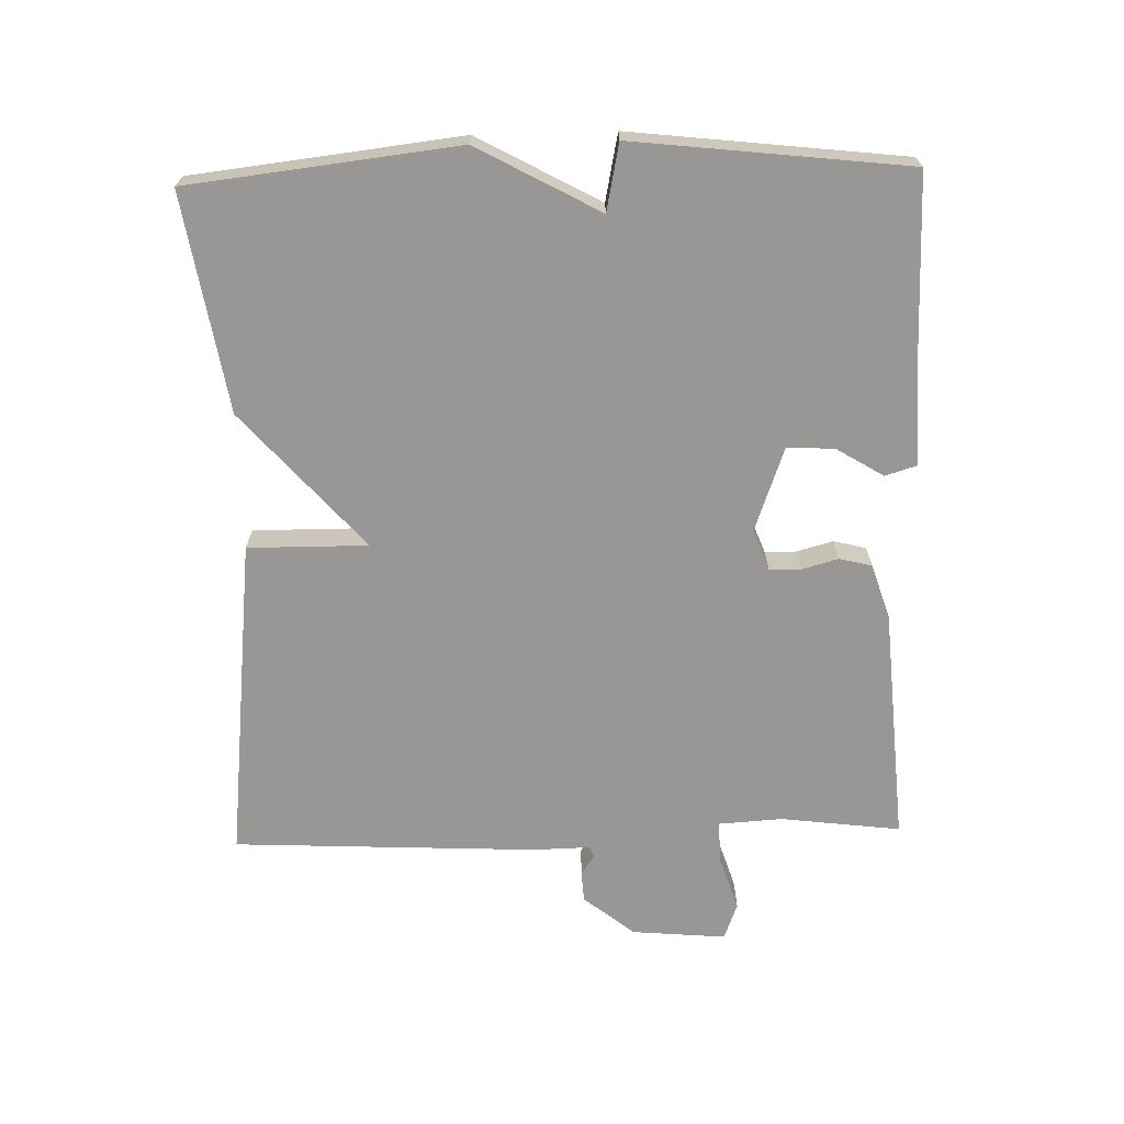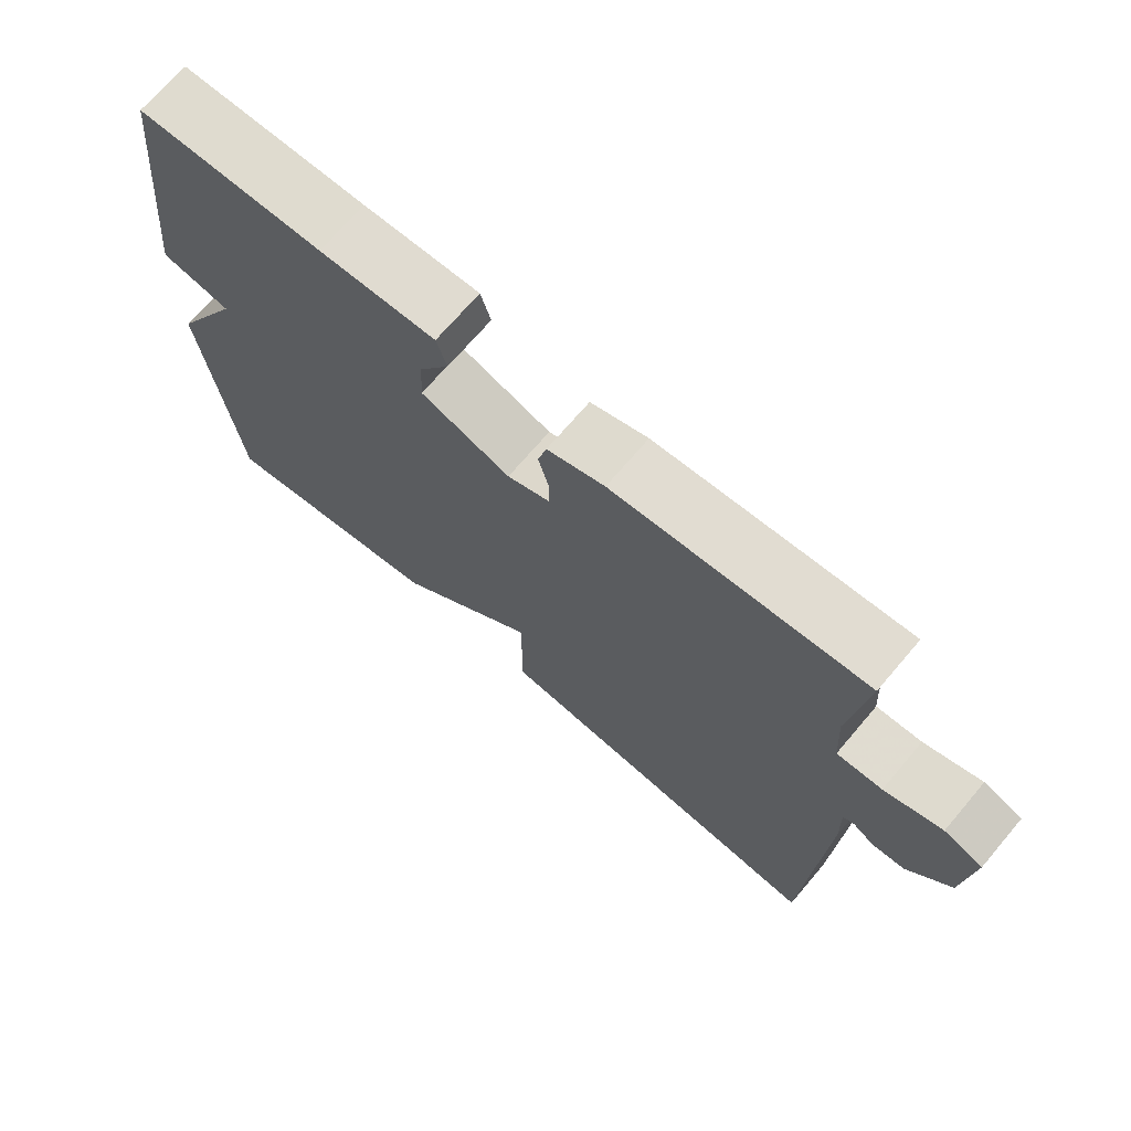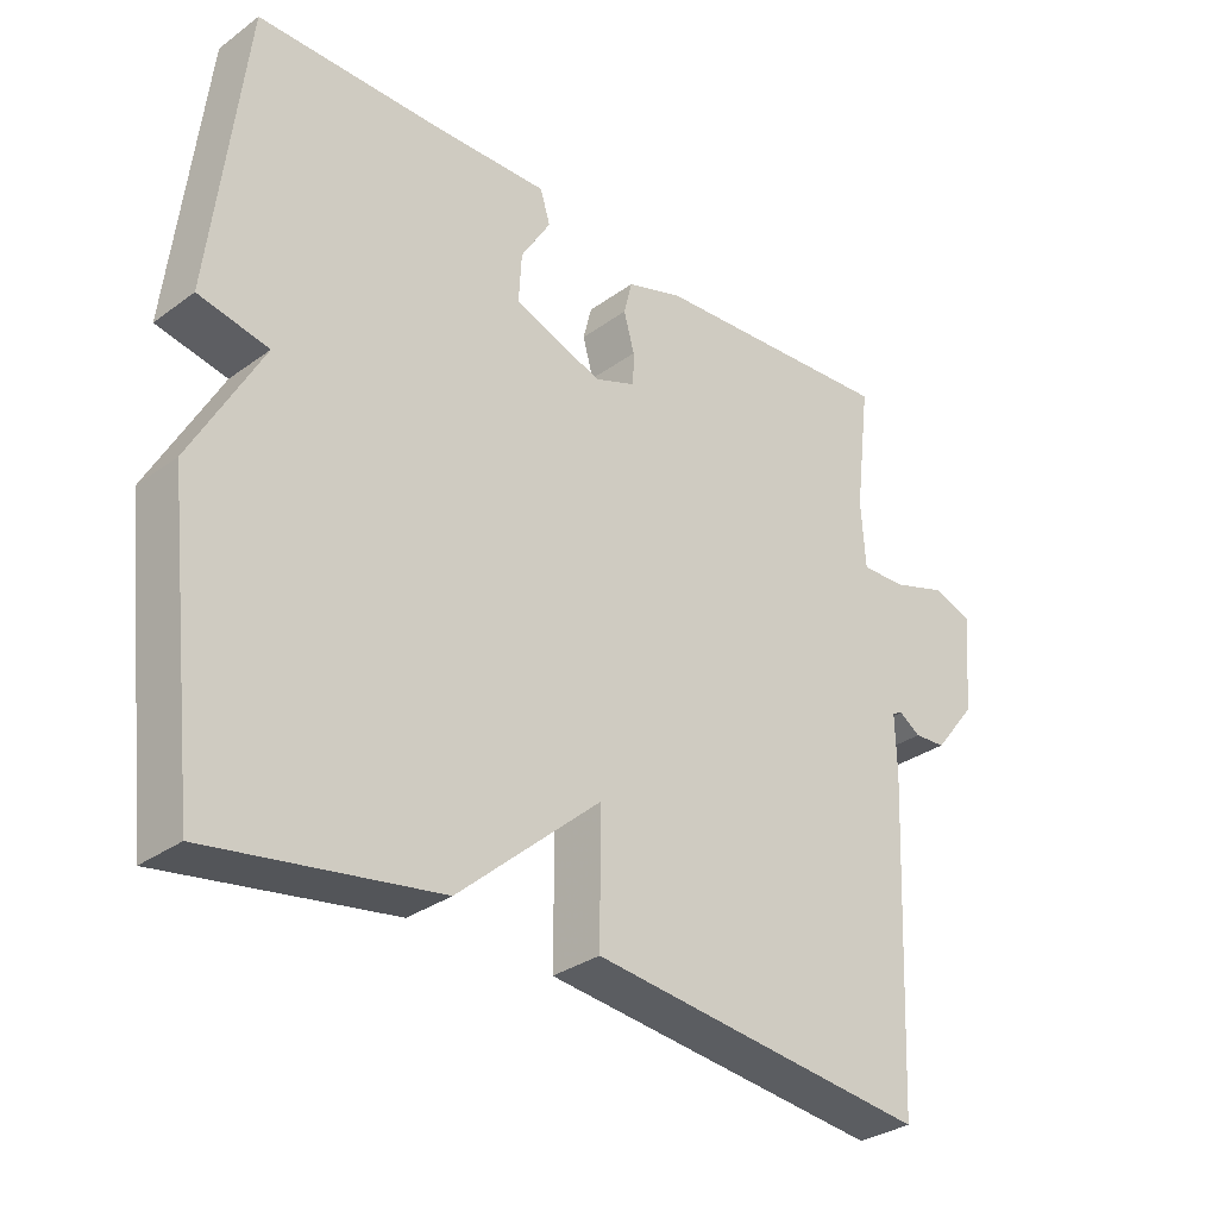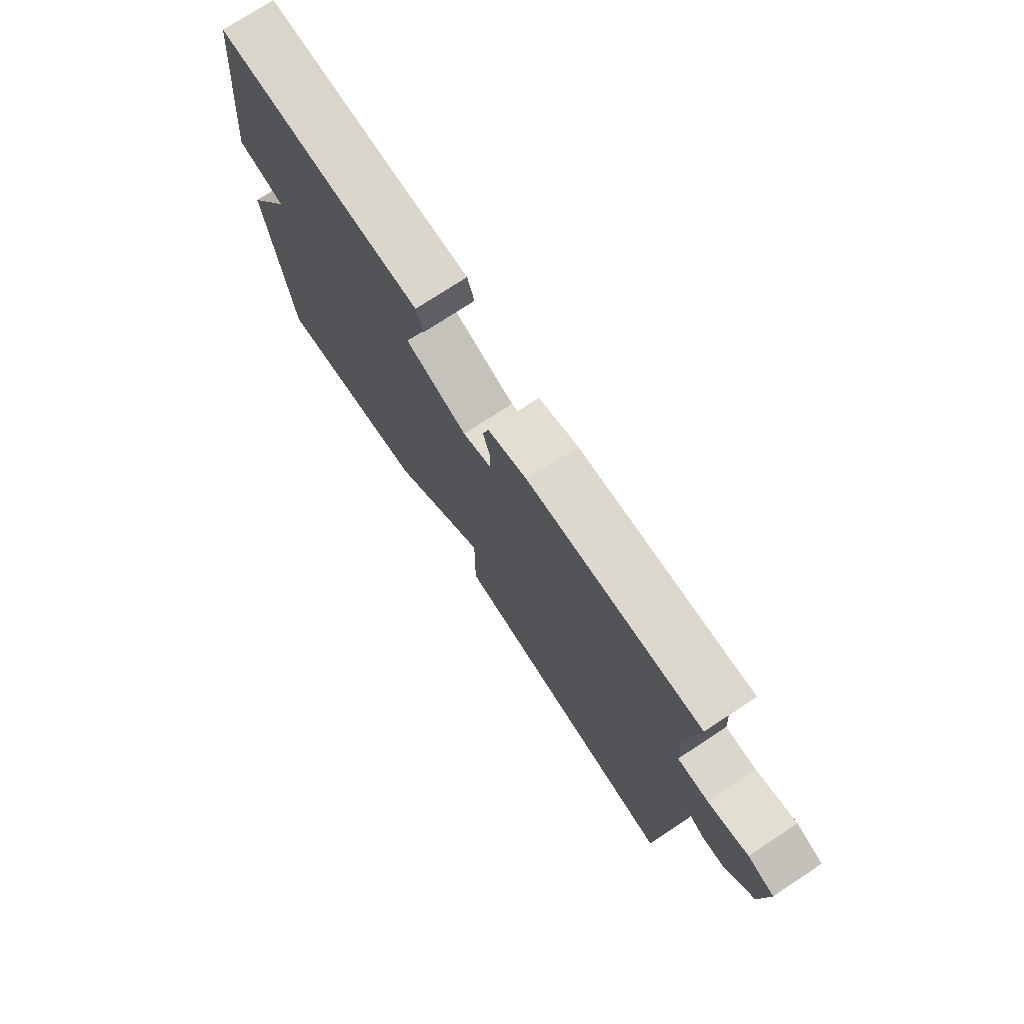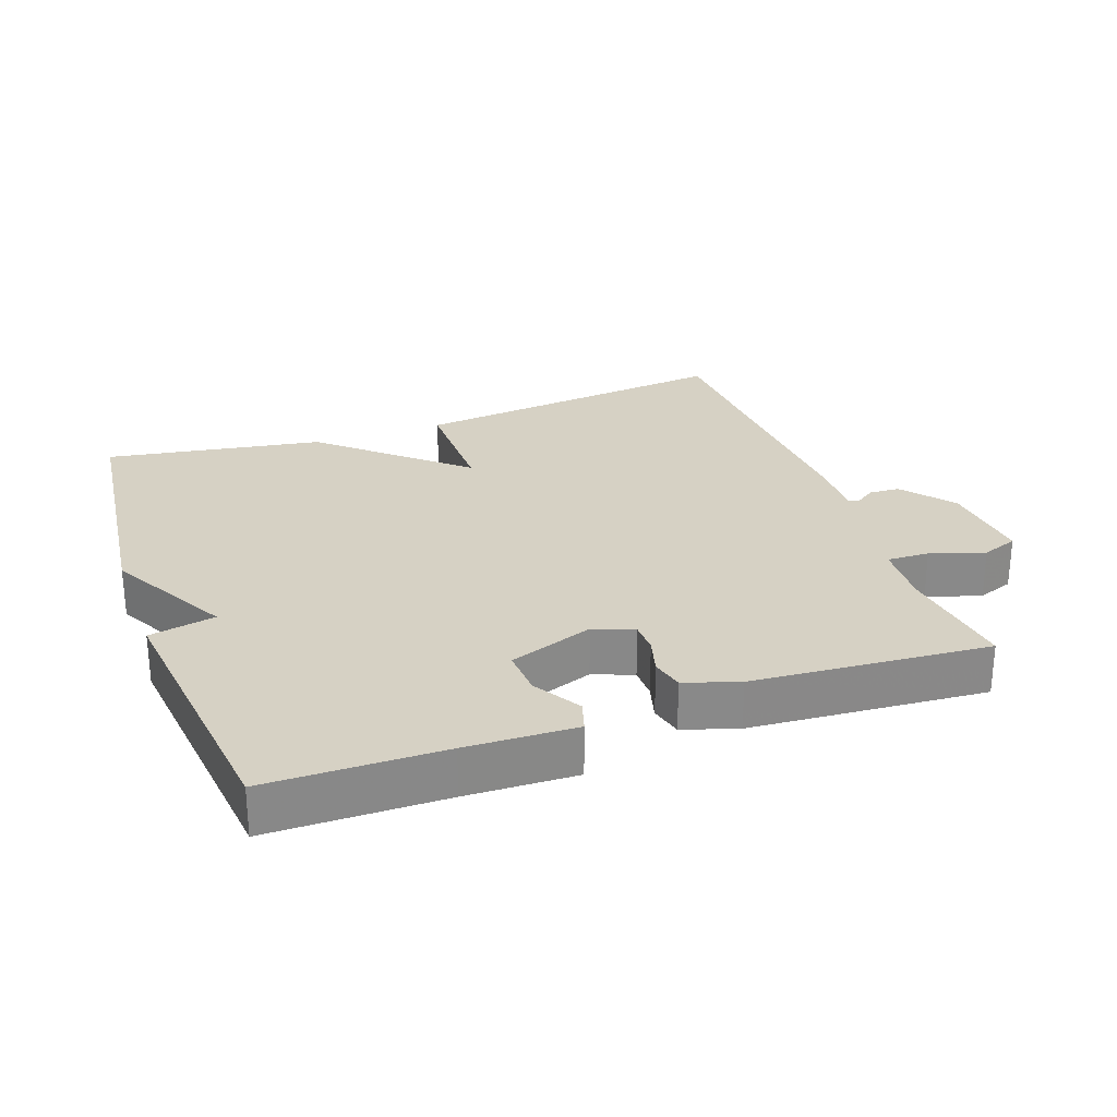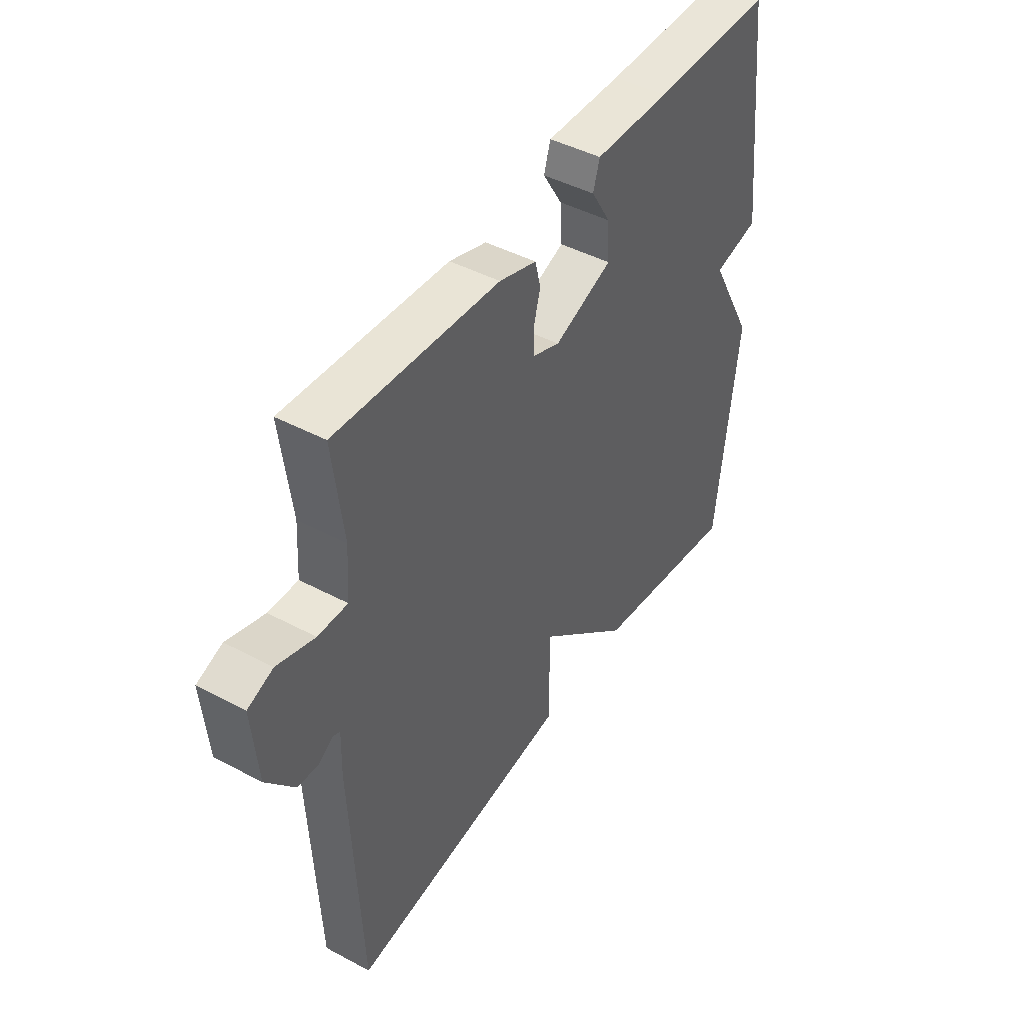
<metadata>
{"format":"obj","ext":"obj","renderer":"f3d","projection":"perspective","resolution":1024,"background":"white","views":[{"elev":-68.3,"azim":-88.5,"up":"+Y"},{"elev":70.5,"azim":40.4,"up":"+Z"},{"elev":-31.6,"azim":-44.4,"up":"+Z"},{"elev":74.9,"azim":56.7,"up":"+Z"},{"elev":27.0,"azim":-19.7,"up":"+Y"},{"elev":45.1,"azim":121.6,"up":"+Z"}]}
</metadata>
<code>
v 0.5 0.07 -0.5
v 0.02 0.07 -0.447
v 0.021 0.07 -0.27
v -0.18 0.07 -0.447
v -0.5 0.07 -0.5
v -0.546 0.07 -0.104
v -0.448 0.07 0.076
v -0.546 0.07 0.096
v -0.5 0.07 0.5
v -0.241 0.07 0.502
v -0.079 0.07 0.507
v -0.065 0.07 0.461
v -0.107 0.07 0.392
v -0.111 0.07 0.322
v 0.014 0.07 0.277
v 0.073 0.07 0.3
v 0.074 0.07 0.346
v 0.059 0.07 0.4
v 0.071 0.07 0.448
v 0.151 0.07 0.474
v 0.5 0.07 0.5
v 0.478 0.07 0.323
v 0.484 0.07 0.229
v 0.547 0.07 0.231
v 0.627 0.07 0.257
v 0.681 0.07 0.237
v 0.669 0.07 0.098
v 0.609 0.07 0.023
v 0.564 0.07 0.02
v 0.534 0.07 0.04
v 0.519 0.07 0.033
v 0.521 0.07 -0.05
v 0.5 0 -0.5
v 0.02 0 -0.447
v 0.021 0 -0.27
v -0.18 0 -0.447
v -0.5 0 -0.5
v -0.546 0 -0.104
v -0.448 0 0.076
v -0.546 0 0.096
v -0.5 0 0.5
v -0.241 0 0.502
v -0.079 0 0.507
v -0.065 0 0.461
v -0.107 0 0.392
v -0.111 0 0.322
v 0.014 0 0.277
v 0.073 0 0.3
v 0.074 0 0.346
v 0.059 0 0.4
v 0.071 0 0.448
v 0.151 0 0.474
v 0.5 0 0.5
v 0.478 0 0.323
v 0.484 0 0.229
v 0.547 0 0.231
v 0.627 0 0.257
v 0.681 0 0.237
v 0.669 0 0.098
v 0.609 0 0.023
v 0.564 0 0.02
v 0.534 0 0.04
v 0.519 0 0.033
v 0.521 0 -0.05
f 1 2 3
f 32 1 3
f 31 32 3
f 28 29 30
f 27 28 30
f 26 27 30
f 25 26 30
f 24 25 30
f 23 24 30 31
f 20 21 22
f 19 20 22
f 18 19 22
f 17 18 22
f 16 17 22 23
f 23 31 3
f 16 23 3
f 15 16 3
f 10 11 12 13
f 10 13 14
f 9 10 14
f 8 9 14
f 7 8 14
f 7 14 15
f 6 7 15
f 5 6 15
f 4 5 15
f 3 4 15
f 35 34 33
f 35 33 64
f 35 64 63
f 62 61 60
f 62 60 59
f 62 59 58
f 62 58 57
f 62 57 56
f 63 62 56 55
f 54 53 52
f 54 52 51
f 54 51 50
f 54 50 49
f 55 54 49 48
f 35 63 55
f 35 55 48
f 35 48 47
f 45 44 43 42
f 46 45 42
f 46 42 41
f 46 41 40
f 46 40 39
f 47 46 39
f 47 39 38
f 47 38 37
f 47 37 36
f 47 36 35
f 1 33 34 2
f 2 34 35 3
f 3 35 36 4
f 4 36 37 5
f 5 37 38 6
f 6 38 39 7
f 7 39 40 8
f 8 40 41 9
f 9 41 42 10
f 10 42 43 11
f 11 43 44 12
f 12 44 45 13
f 13 45 46 14
f 14 46 47 15
f 15 47 48 16
f 16 48 49 17
f 17 49 50 18
f 18 50 51 19
f 19 51 52 20
f 20 52 53 21
f 21 53 54 22
f 22 54 55 23
f 23 55 56 24
f 24 56 57 25
f 25 57 58 26
f 26 58 59 27
f 27 59 60 28
f 28 60 61 29
f 29 61 62 30
f 30 62 63 31
f 31 63 64 32
f 32 64 33 1

</code>
